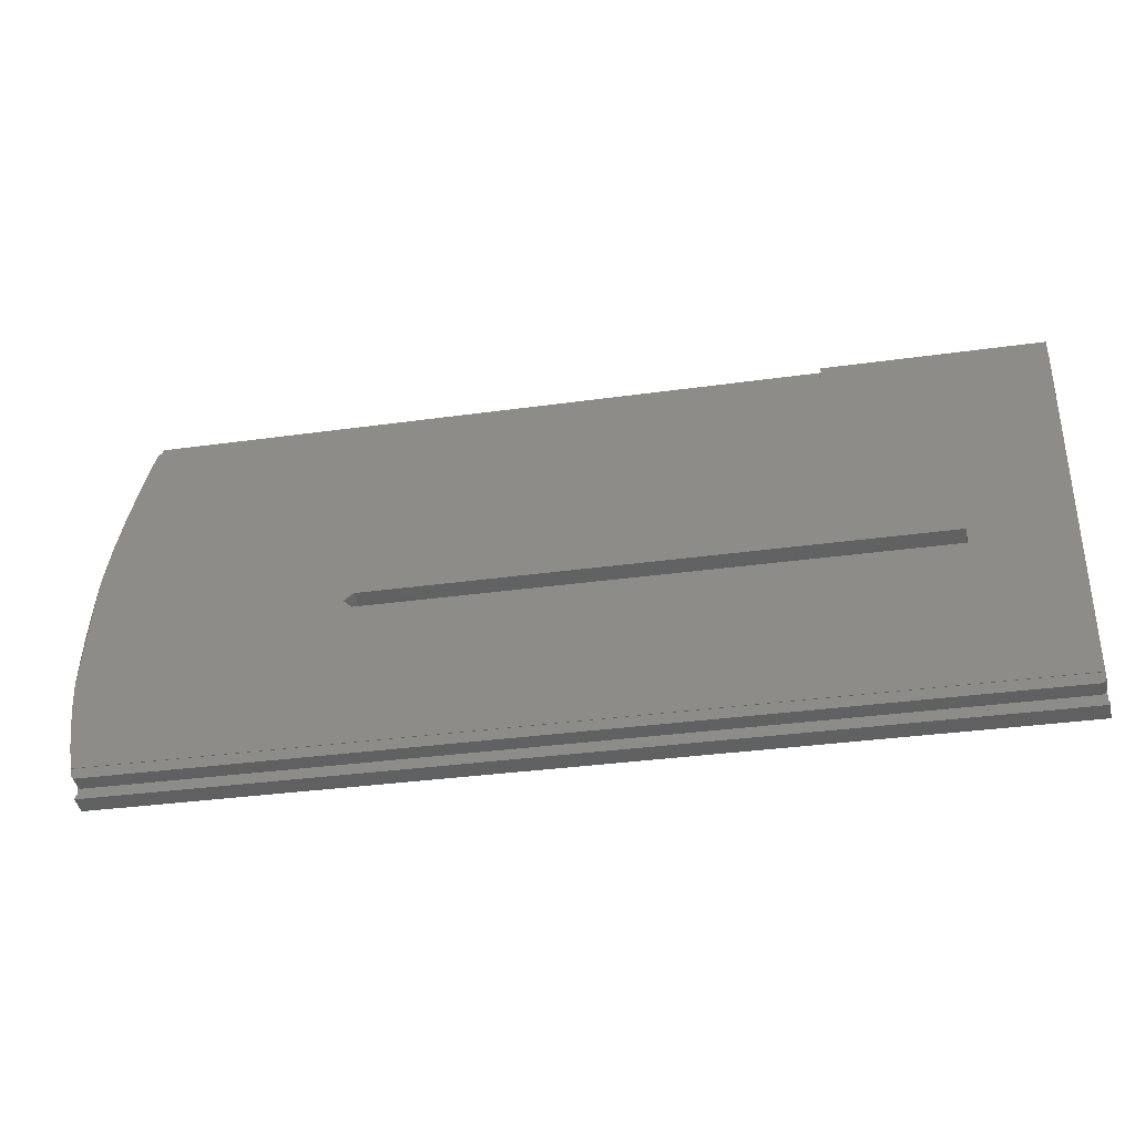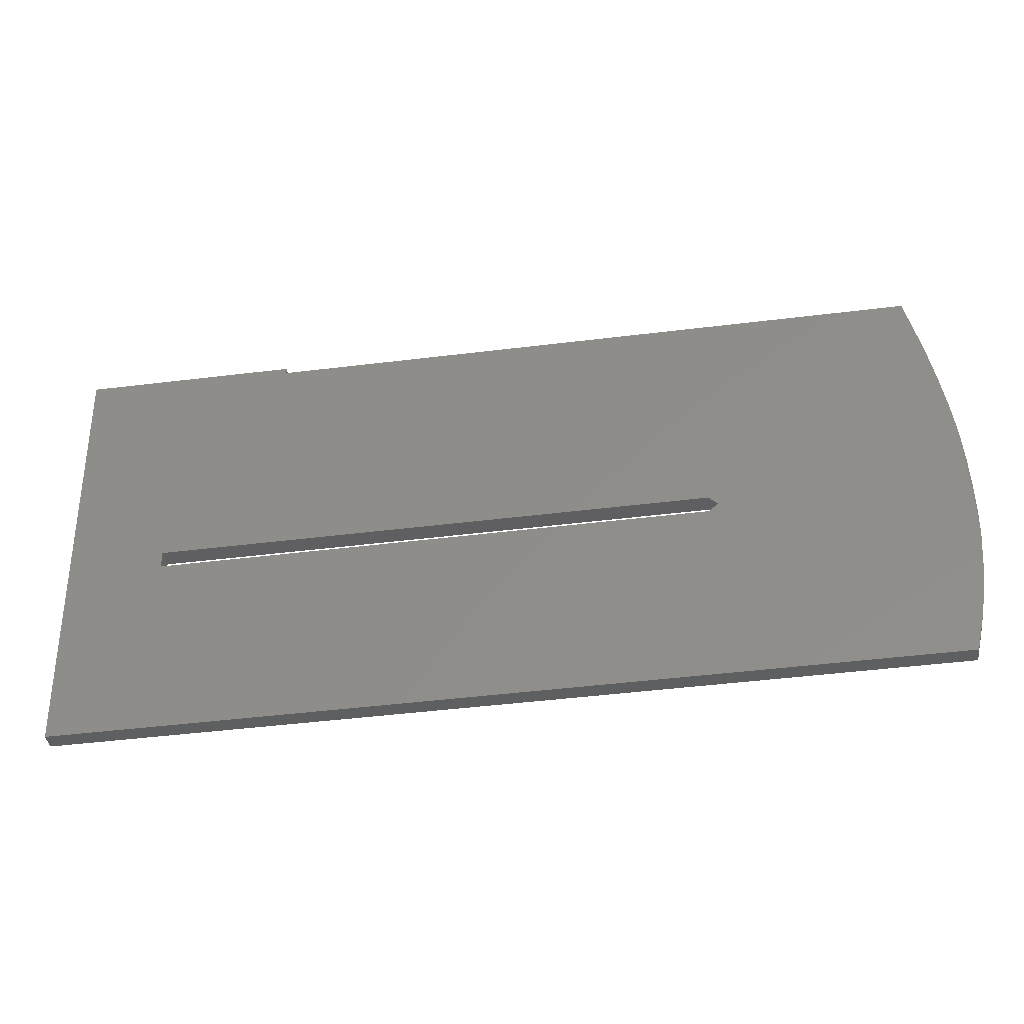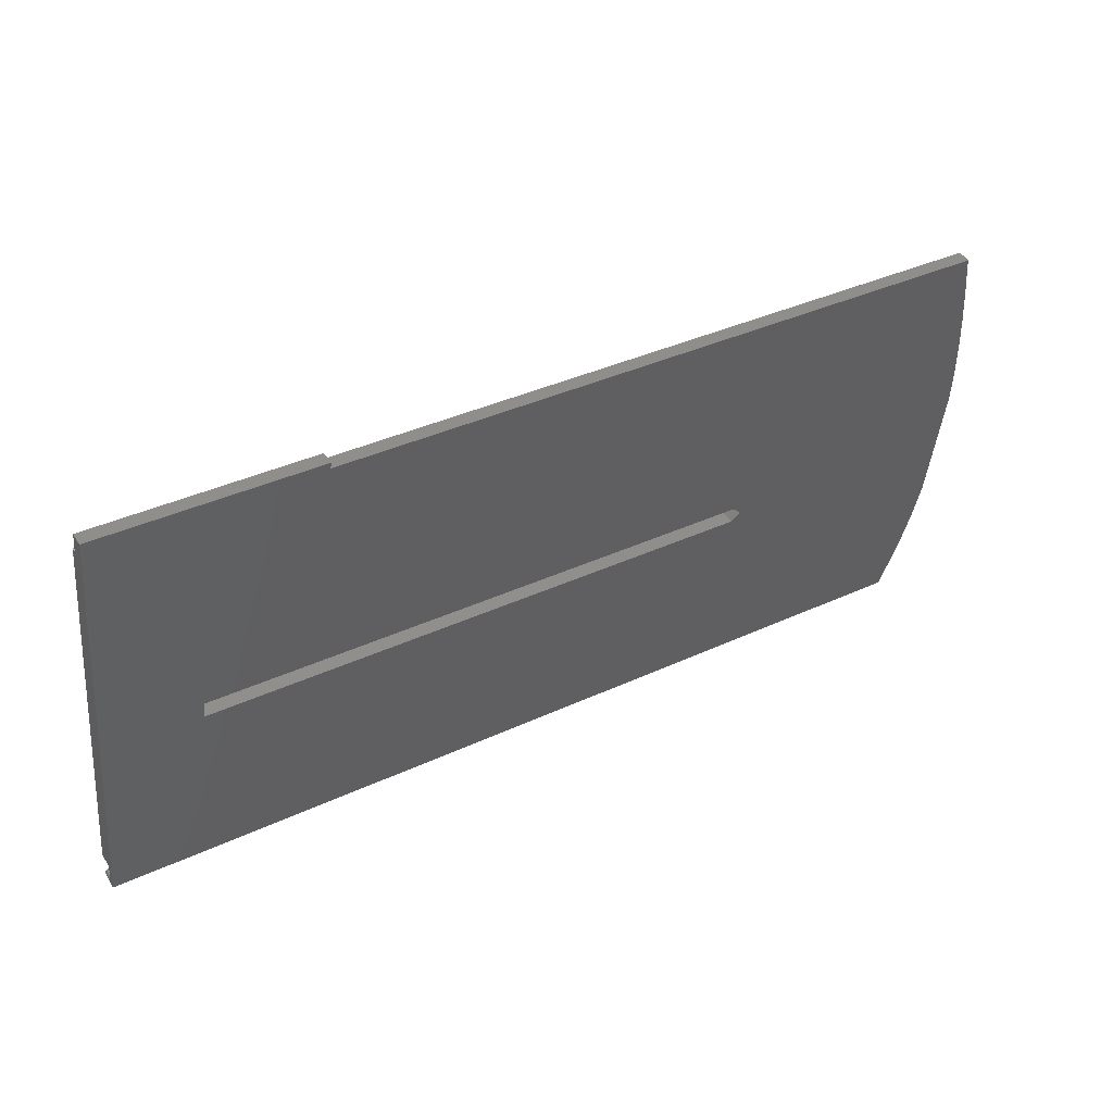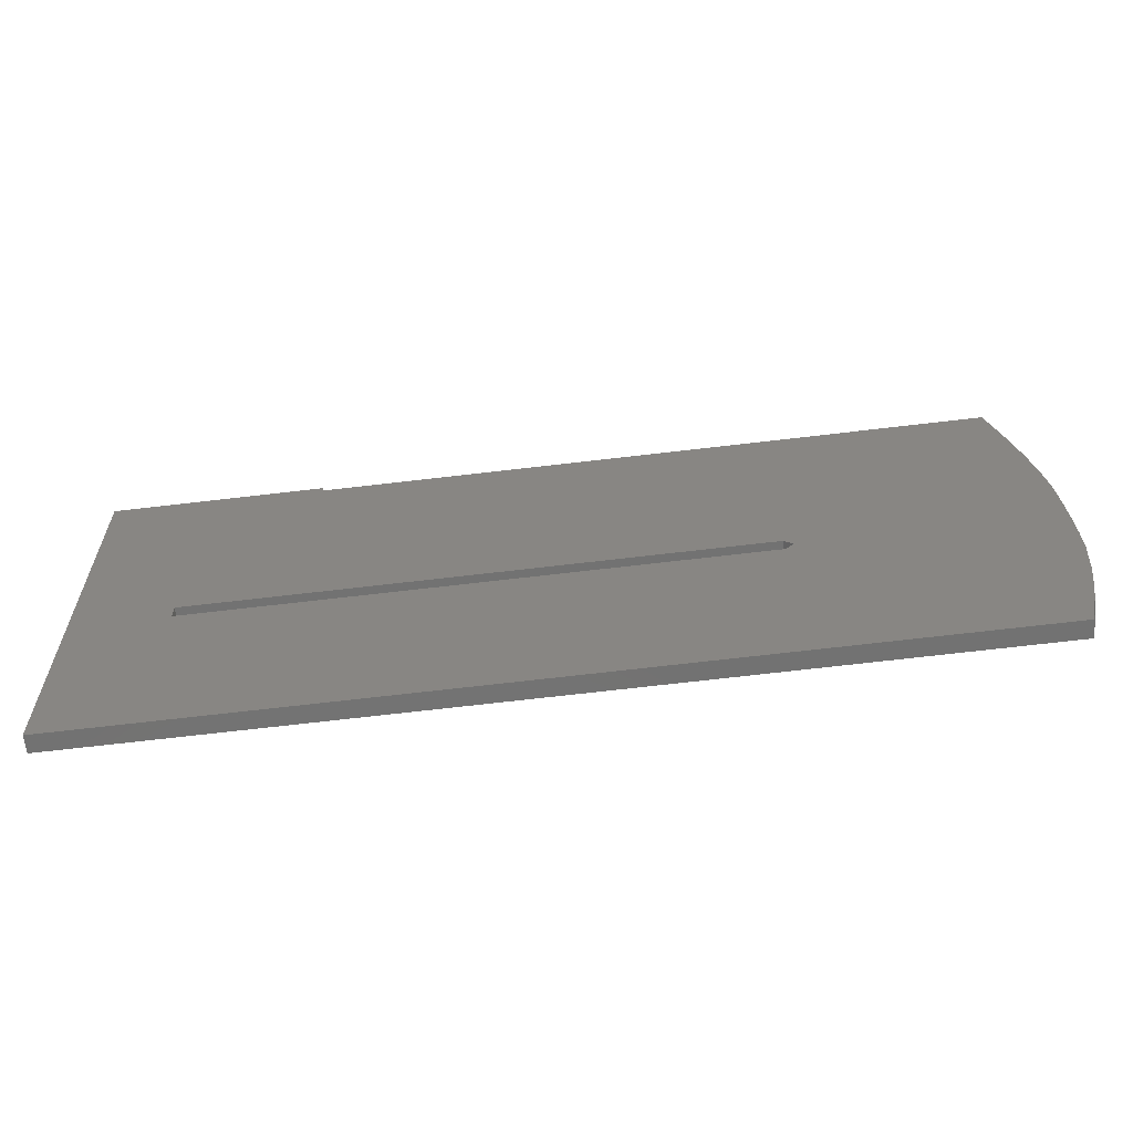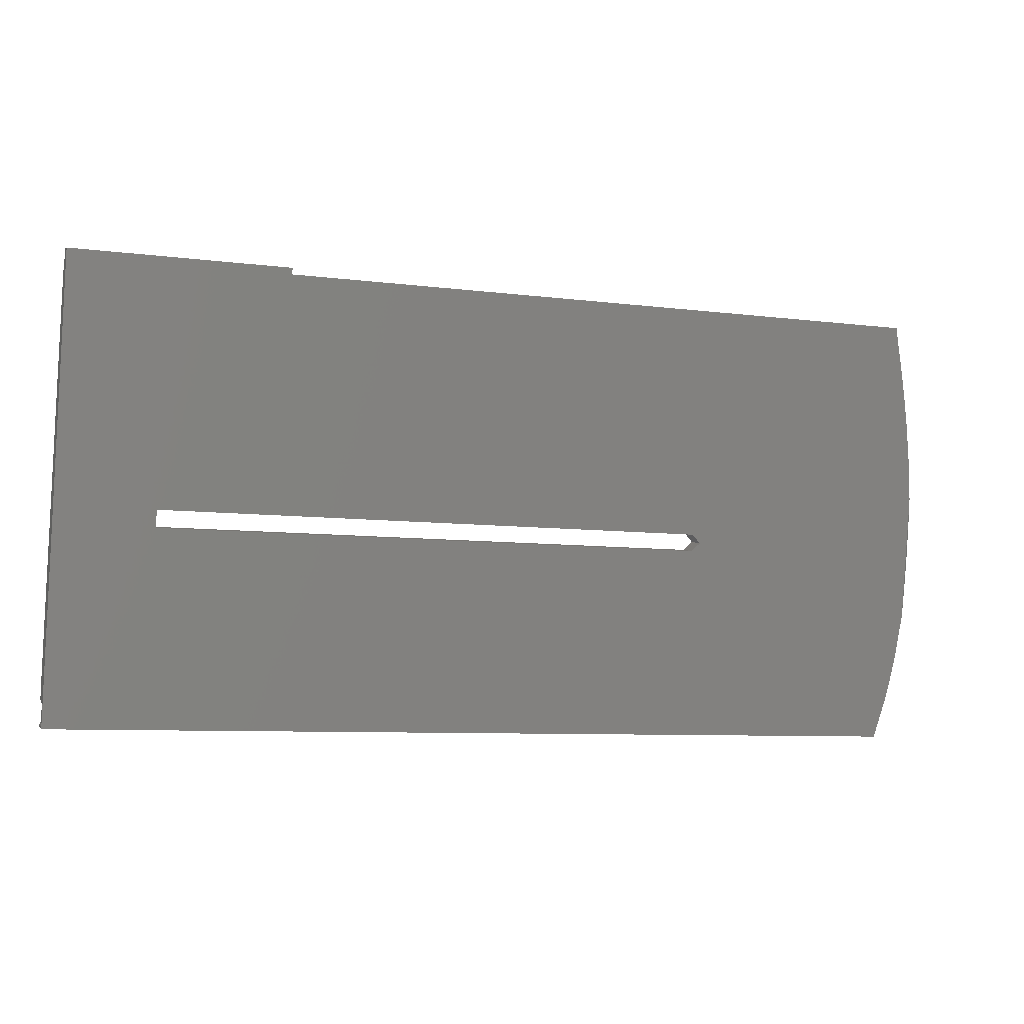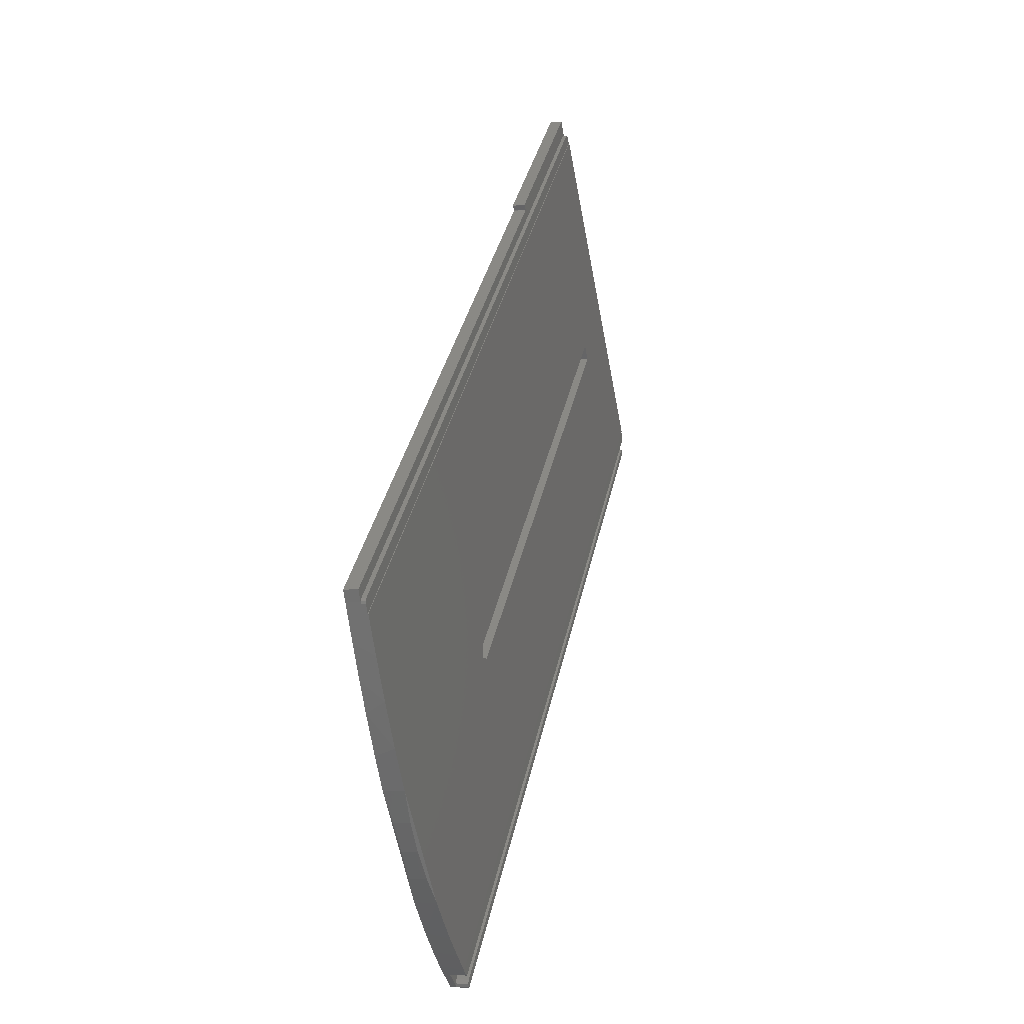
<metadata>
{"format":"stl","ext":"stl","renderer":"f3d","projection":"perspective","resolution":1024,"background":"white","views":[{"elev":-32.9,"azim":11.0,"up":"+Z"},{"elev":-48.9,"azim":-172.3,"up":"+Z"},{"elev":36.9,"azim":148.8,"up":"+Z"},{"elev":-74.4,"azim":-173.5,"up":"+Z"},{"elev":-7.9,"azim":160.3,"up":"+Z"},{"elev":35.4,"azim":-78.4,"up":"+Z"}]}
</metadata>
<code>
# stl→obj: 102 verts, 204 faces
v 247.2 -55.37 -305
v 247.2 -53.19 -305.4
v 210 -53.19 -305.4
v 230.4 -60.63 -346.4
v 210 -55.37 -305
v 209.9 -55.38 -305
v 209.9 -53.2 -305.4
v 209.9 -53.37 -306.4
v 247.2 -55.99 -308.4
v 247.2 -56.92 -309.5
v 247.2 -69.71 -376.3
v 247.2 -69.79 -376.3
v 247.2 -68.1 -381.9
v 247.2 -67.39 -378
v 247.2 -69.93 -377.5
v 247.2 -67.16 -382.5
v 230.4 -61.16 -349.4
v 246.5 -55.86 -307.7
v 247 -55.89 -307.9
v 209.8 -55.56 -306.1
v 94.22 -55.86 -307.7
v 246.5 -56.56 -307.6
v 209.9 -55.56 -306.1
v 209.9 -55.55 -306
v 247 -56.6 -307.8
v 93.94 -55.56 -306.1
v 93.75 -55.88 -307.8
v 94.22 -56.56 -307.6
v 93.52 -55.93 -308.1
v 93.49 -55.96 -308.3
v 93.75 -56.59 -307.7
v 93.56 -55.9 -307.9
v 92.24 -54.82 -314.3
v 93.49 -56.66 -308.1
v 93.94 -53.39 -306.5
v 93.56 -53.73 -308.3
v 209.8 -53.39 -306.5
v 209.9 -53.38 -306.4
v 247.2 -56.69 -308.3
v 230.4 -64.52 -348.8
v 133.2 -64.52 -348.8
v 133.2 -61.16 -349.4
v 131.7 -64.24 -347.3
v 93.17 -57.01 -309.5
v 91.86 -58.19 -315.7
v 131.7 -60.89 -347.9
v 91.52 -69.79 -376.3
v 230.4 -63.96 -345.8
v 133.2 -63.96 -345.8
v 247.2 -57.01 -309.5
v 133.2 -60.63 -346.4
v 93.17 -56.92 -309.5
v 90.57 -59.52 -322.6
v 90.56 -68.98 -372.1
v 91.52 -69.71 -376.3
v 89.45 -60.96 -330.2
v 89.78 -68.17 -367.9
v 90.41 -65.26 -372
v 91.23 -65.94 -375.8
v 89.16 -67.35 -363.6
v 89.52 -64.33 -366.8
v 88.7 -62.34 -337.4
v 88.7 -66.51 -359.2
v 88.37 -65.2 -354.1
v 88.7 -63.05 -359.8
v 88.7 -59.09 -337.9
v 88.36 -60.45 -343.5
v 88.25 -64.05 -348.7
v 88.36 -63.09 -343.1
v 90.26 -56.76 -325.1
v 89.3 -58 -331.9
v 91.14 -55.83 -319.9
v 246.5 -67.52 -378.7
v 246.5 -70.07 -378.3
v 92.6 -70.07 -378.3
v 92.6 -67.52 -378.7
v 92.14 -70.04 -378.1
v 247 -67.48 -378.5
v 247 -70.03 -378.1
v 246.5 -67.97 -381.2
v 247 -68.01 -381.4
v 93.7 -67.97 -381.2
v 93.1 -68.02 -381.5
v 92.98 -68.14 -382.1
v 92.44 -67.8 -380.3
v 92.14 -67.5 -378.6
v 247.2 -70.1 -381.6
v 247.2 -70.17 -381.9
v 247 -70.01 -381.1
v 246.5 -69.97 -380.8
v 93.7 -69.97 -380.8
v 93.1 -70.02 -381.1
v 93.02 -67.16 -382.5
v 92.98 -70.14 -381.8
v 91.87 -67.42 -378.2
v 91.87 -69.97 -377.7
v 91.7 -69.84 -377
v 93.02 -70.17 -381.9
v 93 -70.15 -381.9
v 93.33 -56.79 -308.8
v 88.37 -62.44 -354.6
v 88.25 -61.58 -349.2
f 1 2 3
f 4 3 2
f 5 1 3
f 6 5 3
f 7 6 3
f 8 7 3
f 4 8 3
f 9 2 1
f 10 2 9
f 11 2 12
f 10 12 2
f 13 2 14
f 15 14 2
f 16 2 13
f 17 2 16
f 17 4 2
f 11 15 2
f 18 1 5
f 19 1 18
f 19 9 1
f 6 18 5
f 20 21 18
f 22 18 21
f 23 20 18
f 24 23 18
f 6 24 18
f 25 19 18
f 25 18 22
f 26 27 21
f 28 21 27
f 20 26 21
f 28 22 21
f 29 30 27
f 31 27 30
f 32 29 27
f 26 32 27
f 31 28 27
f 33 30 29
f 34 30 33
f 31 30 34
f 33 29 32
f 35 32 26
f 36 32 35
f 33 32 36
f 35 26 20
f 37 20 23
f 35 20 37
f 38 23 24
f 37 23 38
f 7 24 6
f 8 24 7
f 38 24 8
f 39 9 19
f 10 9 39
f 25 39 19
f 10 22 28
f 25 22 10
f 31 10 28
f 12 40 41
f 42 41 40
f 43 44 45
f 46 43 41
f 45 41 43
f 47 12 41
f 45 47 41
f 46 41 42
f 12 48 40
f 4 40 48
f 17 42 40
f 17 40 4
f 44 49 48
f 4 48 49
f 50 44 48
f 12 50 48
f 44 43 49
f 51 49 43
f 4 49 51
f 51 43 46
f 52 44 50
f 33 45 44
f 52 33 44
f 10 50 12
f 10 52 50
f 11 12 47
f 53 54 47
f 55 47 54
f 45 53 47
f 11 47 55
f 56 57 54
f 58 54 57
f 53 56 54
f 59 54 58
f 55 54 59
f 56 60 57
f 61 57 60
f 58 57 61
f 62 63 60
f 61 60 63
f 56 62 60
f 64 63 62
f 61 63 65
f 64 65 63
f 66 62 56
f 67 62 66
f 68 62 69
f 67 69 62
f 64 62 68
f 70 56 53
f 71 56 70
f 66 56 71
f 72 53 45
f 70 53 72
f 72 45 33
f 73 74 75
f 55 75 74
f 76 73 75
f 77 76 75
f 77 75 55
f 78 74 73
f 79 74 78
f 79 55 74
f 80 73 76
f 80 81 73
f 78 73 81
f 82 80 76
f 83 82 76
f 84 83 76
f 85 84 76
f 86 85 76
f 77 86 76
f 78 13 14
f 79 78 14
f 79 14 15
f 78 81 13
f 87 13 81
f 88 13 87
f 16 13 88
f 89 81 80
f 87 81 89
f 90 80 82
f 89 80 90
f 91 82 83
f 91 90 82
f 92 83 84
f 92 91 83
f 93 84 85
f 92 84 94
f 93 94 84
f 86 95 85
f 93 85 95
f 96 95 86
f 59 93 95
f 55 59 95
f 97 55 95
f 96 97 95
f 77 96 86
f 88 90 91
f 88 89 90
f 92 88 91
f 88 87 89
f 92 98 88
f 16 88 98
f 92 99 98
f 93 98 99
f 93 16 98
f 92 94 99
f 93 99 94
f 17 16 93
f 36 35 93
f 46 93 35
f 33 36 93
f 59 33 93
f 46 42 93
f 17 93 42
f 4 38 8
f 51 37 38
f 4 51 38
f 51 35 37
f 51 46 35
f 59 72 33
f 100 34 33
f 52 100 33
f 58 70 72
f 59 58 72
f 61 71 70
f 58 61 70
f 65 66 71
f 61 65 71
f 67 66 65
f 101 65 64
f 102 65 101
f 67 65 102
f 10 34 100
f 31 34 10
f 10 100 52
f 67 68 69
f 102 64 68
f 67 102 68
f 102 101 64
f 96 55 97
f 77 55 96
f 11 55 15
f 79 15 55
f 25 10 39

</code>
